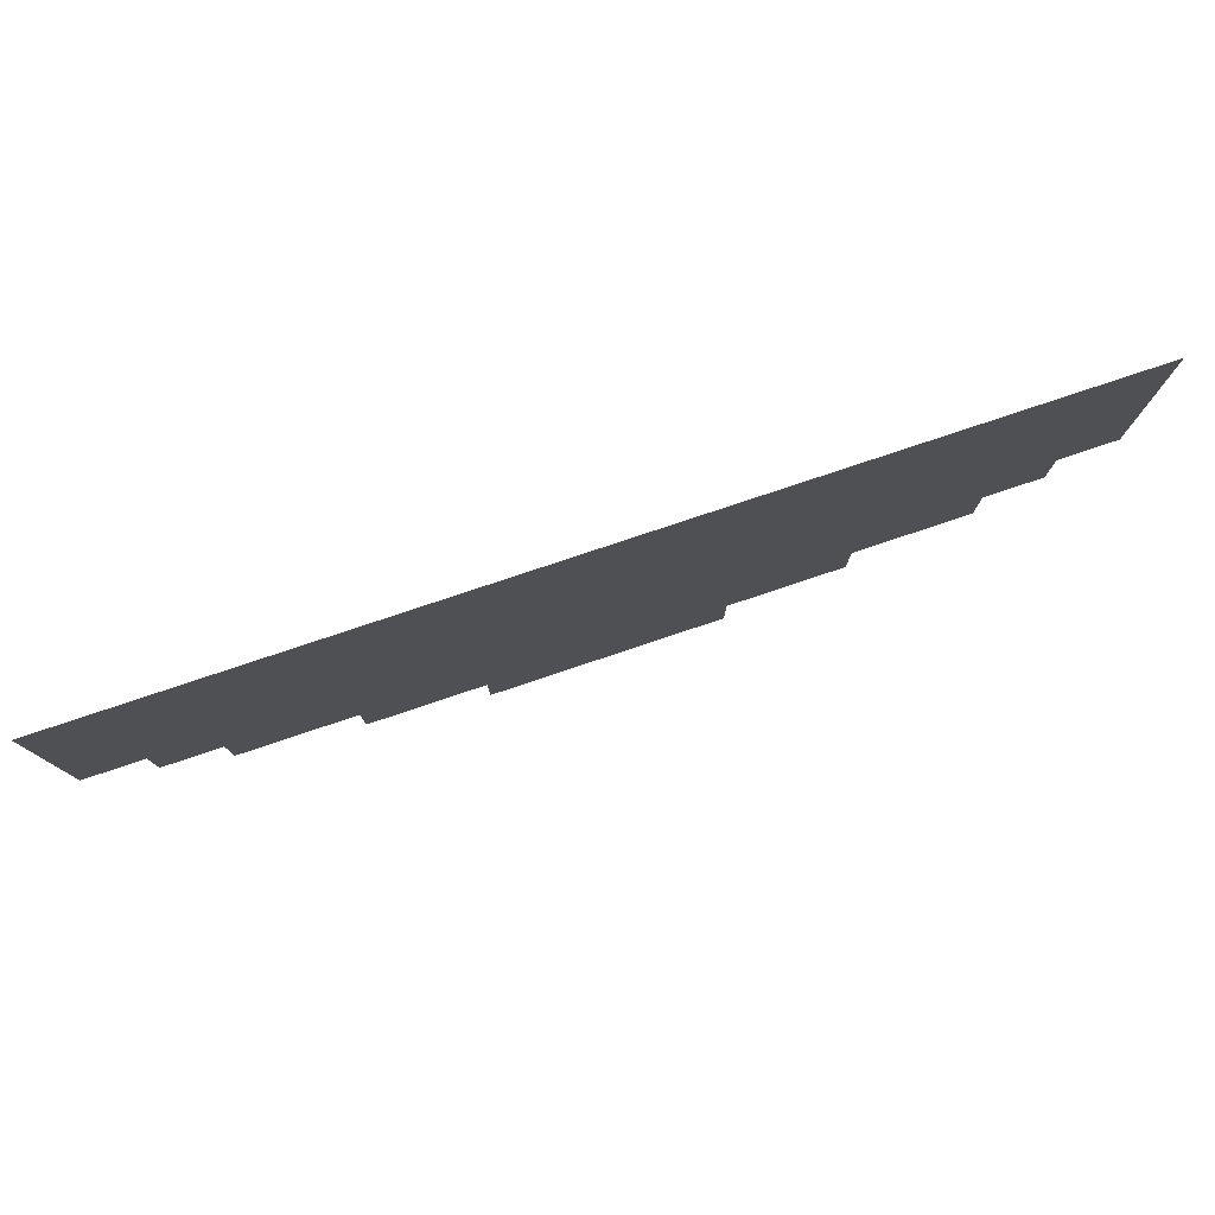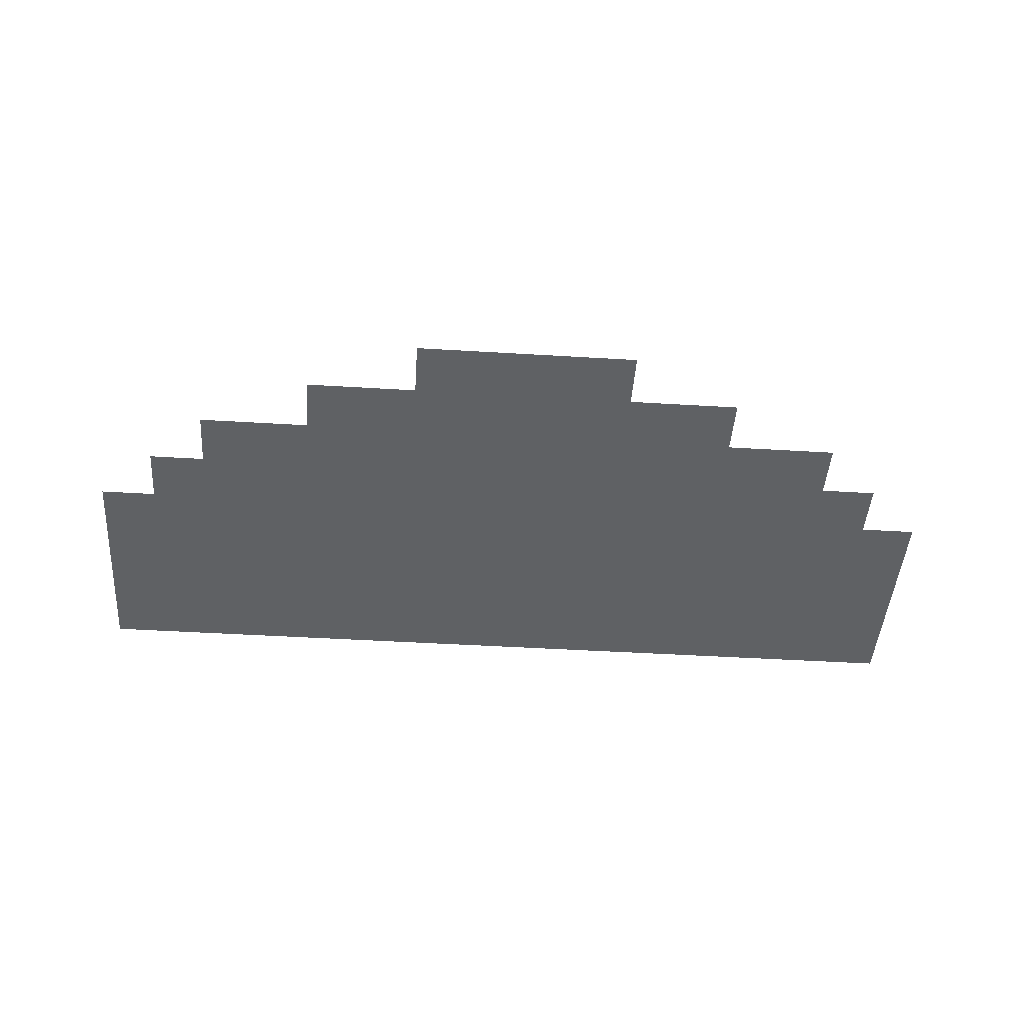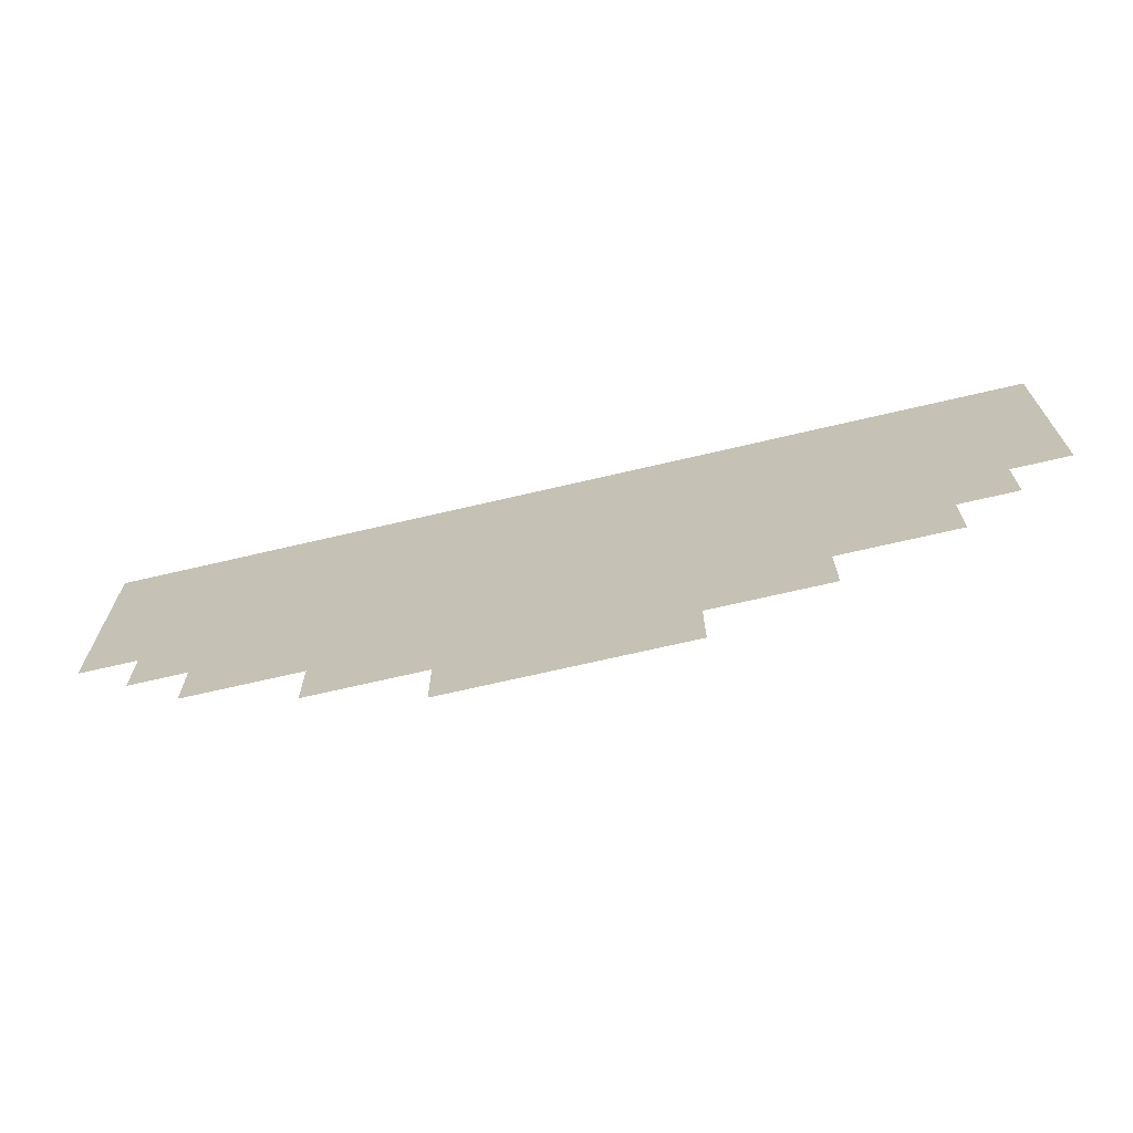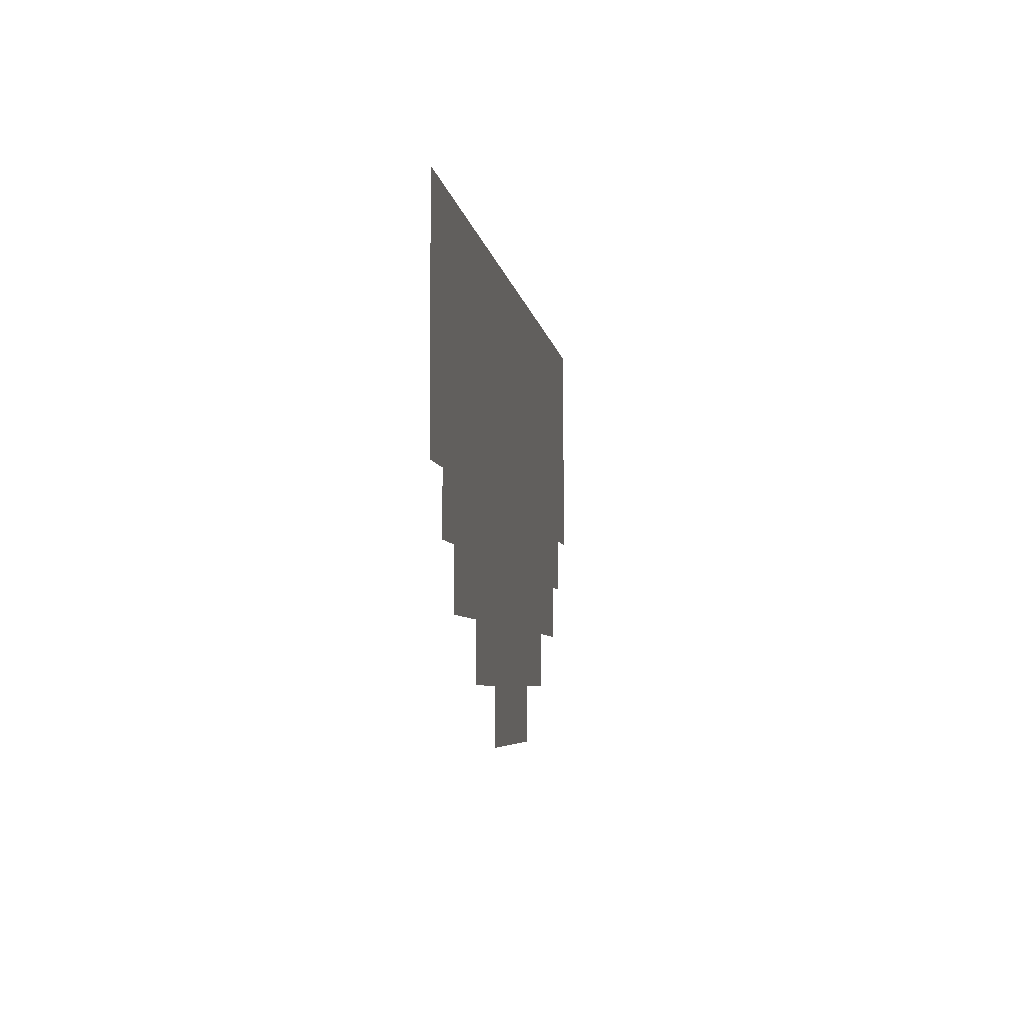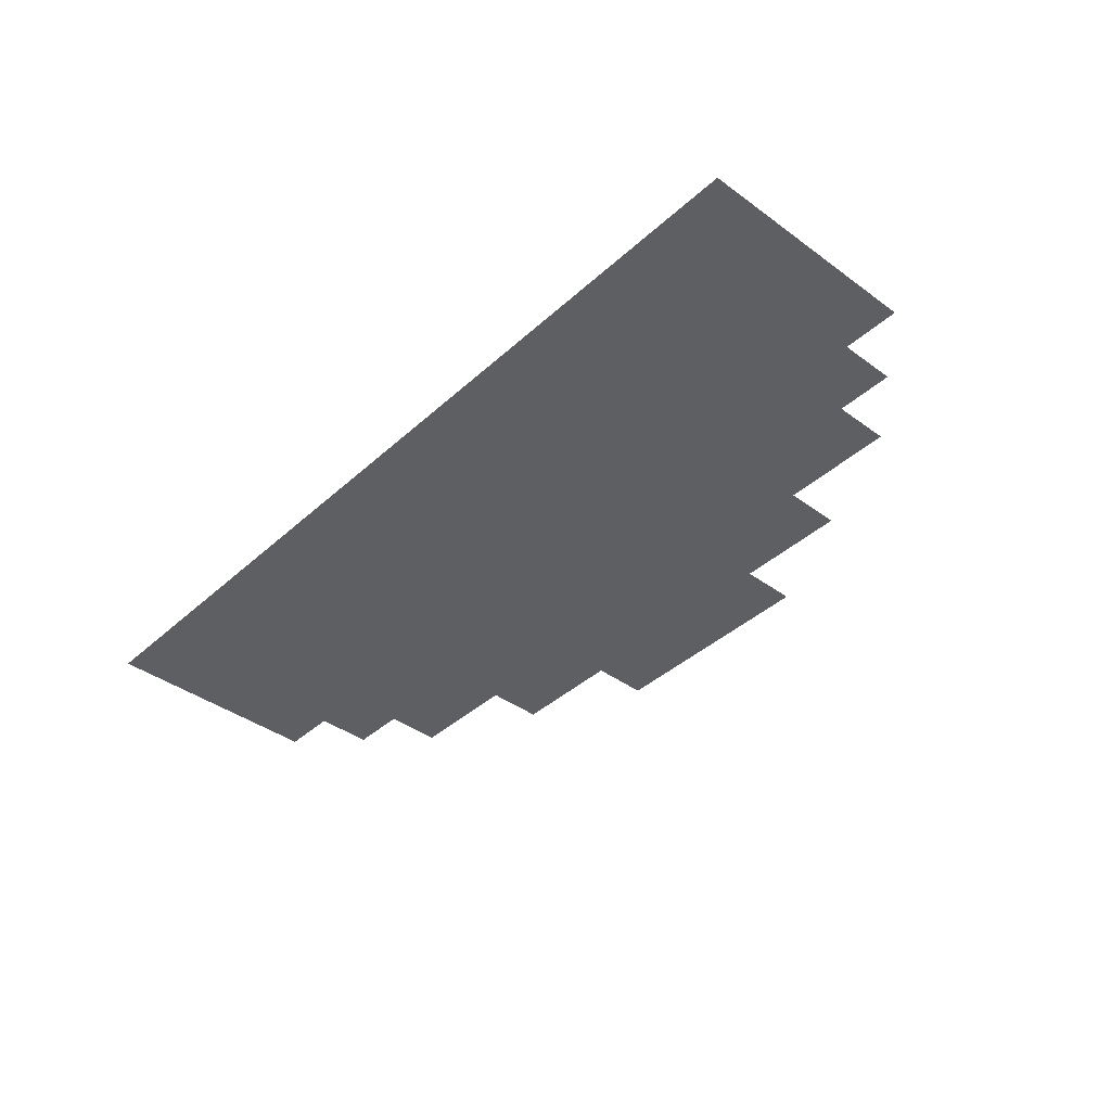
<metadata>
{"format":"obj","ext":"obj","renderer":"f3d","projection":"perspective","resolution":1024,"background":"white","views":[{"elev":78.5,"azim":161.5,"up":"+Y"},{"elev":-45.8,"azim":-4.0,"up":"+Z"},{"elev":-69.3,"azim":-166.8,"up":"+Y"},{"elev":-5.1,"azim":97.9,"up":"+Y"},{"elev":-40.1,"azim":-132.0,"up":"+Z"}]}
</metadata>
<code>
v -6 -5.25 0
v -6.75 -5.25 0
v -6.75 -4.5 0
v -6 -4.5 0
v -6.75 -5.25 0
v -7.5 -5.25 0
v -7.5 -4.5 0
v -6.75 -4.5 0
v -7.5 -5.25 0
v -8.25 -5.25 0
v -8.25 -4.5 0
v -7.5 -4.5 0
v -8.25 -5.25 0
v -9 -5.25 0
v -9 -4.5 0
v -8.25 -4.5 0
v -9 -5.25 0
v -9.75 -5.25 0
v -9.75 -4.5 0
v -9 -4.5 0
v -9.75 -5.25 0
v -10.5 -5.25 0
v -10.5 -4.5 0
v -9.75 -4.5 0
v -10.5 -5.25 0
v -11.25 -5.25 0
v -11.25 -4.5 0
v -10.5 -4.5 0
v -11.25 -5.25 0
v -12 -5.25 0
v -12 -4.5 0
v -11.25 -4.5 0
v -12 -5.25 0
v -12.75 -5.25 0
v -12.75 -4.5 0
v -12 -4.5 0
v -12.75 -5.25 0
v -13.5 -5.25 0
v -13.5 -4.5 0
v -12.75 -4.5 0
v -13.5 -5.25 0
v -14.25 -5.25 0
v -14.25 -4.5 0
v -13.5 -4.5 0
v -14.25 -5.25 0
v -15 -5.25 0
v -15 -4.5 0
v -14.25 -4.5 0
v -15 -5.25 0
v -15.75 -5.25 0
v -15.75 -4.5 0
v -15 -4.5 0
v -15.75 -5.25 0
v -16.5 -5.25 0
v -16.5 -4.5 0
v -15.75 -4.5 0
v -16.5 -5.25 0
v -17.25 -5.25 0
v -17.25 -4.5 0
v -16.5 -4.5 0
v -17.25 -5.25 0
v -18 -5.25 0
v -18 -4.5 0
v -17.25 -4.5 0
v -6 -6 0
v -6.75 -6 0
v -6.75 -5.25 0
v -6 -5.25 0
v -6.75 -6 0
v -7.5 -6 0
v -7.5 -5.25 0
v -6.75 -5.25 0
v -7.5 -6 0
v -8.25 -6 0
v -8.25 -5.25 0
v -7.5 -5.25 0
v -8.25 -6 0
v -9 -6 0
v -9 -5.25 0
v -8.25 -5.25 0
v -9 -6 0
v -9.75 -6 0
v -9.75 -5.25 0
v -9 -5.25 0
v -9.75 -6 0
v -10.5 -6 0
v -10.5 -5.25 0
v -9.75 -5.25 0
v -10.5 -6 0
v -11.25 -6 0
v -11.25 -5.25 0
v -10.5 -5.25 0
v -11.25 -6 0
v -12 -6 0
v -12 -5.25 0
v -11.25 -5.25 0
v -12 -6 0
v -12.75 -6 0
v -12.75 -5.25 0
v -12 -5.25 0
v -12.75 -6 0
v -13.5 -6 0
v -13.5 -5.25 0
v -12.75 -5.25 0
v -13.5 -6 0
v -14.25 -6 0
v -14.25 -5.25 0
v -13.5 -5.25 0
v -14.25 -6 0
v -15 -6 0
v -15 -5.25 0
v -14.25 -5.25 0
v -15 -6 0
v -15.75 -6 0
v -15.75 -5.25 0
v -15 -5.25 0
v -15.75 -6 0
v -16.5 -6 0
v -16.5 -5.25 0
v -15.75 -5.25 0
v -16.5 -6 0
v -17.25 -6 0
v -17.25 -5.25 0
v -16.5 -5.25 0
v -17.25 -6 0
v -18 -6 0
v -18 -5.25 0
v -17.25 -5.25 0
v -6 -6.75 0
v -6.75 -6.75 0
v -6.75 -6 0
v -6 -6 0
v -6.75 -6.75 0
v -7.5 -6.75 0
v -7.5 -6 0
v -6.75 -6 0
v -7.5 -6.75 0
v -8.25 -6.75 0
v -8.25 -6 0
v -7.5 -6 0
v -8.25 -6.75 0
v -9 -6.75 0
v -9 -6 0
v -8.25 -6 0
v -9 -6.75 0
v -9.75 -6.75 0
v -9.75 -6 0
v -9 -6 0
v -9.75 -6.75 0
v -10.5 -6.75 0
v -10.5 -6 0
v -9.75 -6 0
v -10.5 -6.75 0
v -11.25 -6.75 0
v -11.25 -6 0
v -10.5 -6 0
v -11.25 -6.75 0
v -12 -6.75 0
v -12 -6 0
v -11.25 -6 0
v -12 -6.75 0
v -12.75 -6.75 0
v -12.75 -6 0
v -12 -6 0
v -12.75 -6.75 0
v -13.5 -6.75 0
v -13.5 -6 0
v -12.75 -6 0
v -13.5 -6.75 0
v -14.25 -6.75 0
v -14.25 -6 0
v -13.5 -6 0
v -14.25 -6.75 0
v -15 -6.75 0
v -15 -6 0
v -14.25 -6 0
v -15 -6.75 0
v -15.75 -6.75 0
v -15.75 -6 0
v -15 -6 0
v -15.75 -6.75 0
v -16.5 -6.75 0
v -16.5 -6 0
v -15.75 -6 0
v -16.5 -6.75 0
v -17.25 -6.75 0
v -17.25 -6 0
v -16.5 -6 0
v -17.25 -6.75 0
v -18 -6.75 0
v -18 -6 0
v -17.25 -6 0
v -6 -7.5 0
v -6.75 -7.5 0
v -6.75 -6.75 0
v -6 -6.75 0
v -6.75 -7.5 0
v -7.5 -7.5 0
v -7.5 -6.75 0
v -6.75 -6.75 0
v -7.5 -7.5 0
v -8.25 -7.5 0
v -8.25 -6.75 0
v -7.5 -6.75 0
v -8.25 -7.5 0
v -9 -7.5 0
v -9 -6.75 0
v -8.25 -6.75 0
v -9 -7.5 0
v -9.75 -7.5 0
v -9.75 -6.75 0
v -9 -6.75 0
v -9.75 -7.5 0
v -10.5 -7.5 0
v -10.5 -6.75 0
v -9.75 -6.75 0
v -10.5 -7.5 0
v -11.25 -7.5 0
v -11.25 -6.75 0
v -10.5 -6.75 0
v -11.25 -7.5 0
v -12 -7.5 0
v -12 -6.75 0
v -11.25 -6.75 0
v -12 -7.5 0
v -12.75 -7.5 0
v -12.75 -6.75 0
v -12 -6.75 0
v -12.75 -7.5 0
v -13.5 -7.5 0
v -13.5 -6.75 0
v -12.75 -6.75 0
v -13.5 -7.5 0
v -14.25 -7.5 0
v -14.25 -6.75 0
v -13.5 -6.75 0
v -14.25 -7.5 0
v -15 -7.5 0
v -15 -6.75 0
v -14.25 -6.75 0
v -15 -7.5 0
v -15.75 -7.5 0
v -15.75 -6.75 0
v -15 -6.75 0
v -15.75 -7.5 0
v -16.5 -7.5 0
v -16.5 -6.75 0
v -15.75 -6.75 0
v -16.5 -7.5 0
v -17.25 -7.5 0
v -17.25 -6.75 0
v -16.5 -6.75 0
v -17.25 -7.5 0
v -18 -7.5 0
v -18 -6.75 0
v -17.25 -6.75 0
v -6.75 -8.25 0
v -7.5 -8.25 0
v -7.5 -7.5 0
v -6.75 -7.5 0
v -7.5 -8.25 0
v -8.25 -8.25 0
v -8.25 -7.5 0
v -7.5 -7.5 0
v -8.25 -8.25 0
v -9 -8.25 0
v -9 -7.5 0
v -8.25 -7.5 0
v -9 -8.25 0
v -9.75 -8.25 0
v -9.75 -7.5 0
v -9 -7.5 0
v -9.75 -8.25 0
v -10.5 -8.25 0
v -10.5 -7.5 0
v -9.75 -7.5 0
v -10.5 -8.25 0
v -11.25 -8.25 0
v -11.25 -7.5 0
v -10.5 -7.5 0
v -11.25 -8.25 0
v -12 -8.25 0
v -12 -7.5 0
v -11.25 -7.5 0
v -12 -8.25 0
v -12.75 -8.25 0
v -12.75 -7.5 0
v -12 -7.5 0
v -12.75 -8.25 0
v -13.5 -8.25 0
v -13.5 -7.5 0
v -12.75 -7.5 0
v -13.5 -8.25 0
v -14.25 -8.25 0
v -14.25 -7.5 0
v -13.5 -7.5 0
v -14.25 -8.25 0
v -15 -8.25 0
v -15 -7.5 0
v -14.25 -7.5 0
v -15 -8.25 0
v -15.75 -8.25 0
v -15.75 -7.5 0
v -15 -7.5 0
v -15.75 -8.25 0
v -16.5 -8.25 0
v -16.5 -7.5 0
v -15.75 -7.5 0
v -16.5 -8.25 0
v -17.25 -8.25 0
v -17.25 -7.5 0
v -16.5 -7.5 0
v -7.5 -9 0
v -8.25 -9 0
v -8.25 -8.25 0
v -7.5 -8.25 0
v -8.25 -9 0
v -9 -9 0
v -9 -8.25 0
v -8.25 -8.25 0
v -9 -9 0
v -9.75 -9 0
v -9.75 -8.25 0
v -9 -8.25 0
v -9.75 -9 0
v -10.5 -9 0
v -10.5 -8.25 0
v -9.75 -8.25 0
v -10.5 -9 0
v -11.25 -9 0
v -11.25 -8.25 0
v -10.5 -8.25 0
v -11.25 -9 0
v -12 -9 0
v -12 -8.25 0
v -11.25 -8.25 0
v -12 -9 0
v -12.75 -9 0
v -12.75 -8.25 0
v -12 -8.25 0
v -12.75 -9 0
v -13.5 -9 0
v -13.5 -8.25 0
v -12.75 -8.25 0
v -13.5 -9 0
v -14.25 -9 0
v -14.25 -8.25 0
v -13.5 -8.25 0
v -14.25 -9 0
v -15 -9 0
v -15 -8.25 0
v -14.25 -8.25 0
v -15 -9 0
v -15.75 -9 0
v -15.75 -8.25 0
v -15 -8.25 0
v -15.75 -9 0
v -16.5 -9 0
v -16.5 -8.25 0
v -15.75 -8.25 0
v -9 -9.75 0
v -9.75 -9.75 0
v -9.75 -9 0
v -9 -9 0
v -9.75 -9.75 0
v -10.5 -9.75 0
v -10.5 -9 0
v -9.75 -9 0
v -10.5 -9.75 0
v -11.25 -9.75 0
v -11.25 -9 0
v -10.5 -9 0
v -11.25 -9.75 0
v -12 -9.75 0
v -12 -9 0
v -11.25 -9 0
v -12 -9.75 0
v -12.75 -9.75 0
v -12.75 -9 0
v -12 -9 0
v -12.75 -9.75 0
v -13.5 -9.75 0
v -13.5 -9 0
v -12.75 -9 0
v -13.5 -9.75 0
v -14.25 -9.75 0
v -14.25 -9 0
v -13.5 -9 0
v -14.25 -9.75 0
v -15 -9.75 0
v -15 -9 0
v -14.25 -9 0
v -10.5 -10.5 0
v -11.25 -10.5 0
v -11.25 -9.75 0
v -10.5 -9.75 0
v -11.25 -10.5 0
v -12 -10.5 0
v -12 -9.75 0
v -11.25 -9.75 0
v -12 -10.5 0
v -12.75 -10.5 0
v -12.75 -9.75 0
v -12 -9.75 0
v -12.75 -10.5 0
v -13.5 -10.5 0
v -13.5 -9.75 0
v -12.75 -9.75 0
g Level01-BOSS_mesh_0009
f 1 2 3 4
f 5 6 7 8
f 9 10 11 12
f 13 14 15 16
f 17 18 19 20
f 21 22 23 24
f 25 26 27 28
f 29 30 31 32
f 33 34 35 36
f 37 38 39 40
f 41 42 43 44
f 45 46 47 48
f 49 50 51 52
f 53 54 55 56
f 57 58 59 60
f 61 62 63 64
f 65 66 67 68
f 69 70 71 72
f 73 74 75 76
f 77 78 79 80
f 81 82 83 84
f 85 86 87 88
f 89 90 91 92
f 93 94 95 96
f 97 98 99 100
f 101 102 103 104
f 105 106 107 108
f 109 110 111 112
f 113 114 115 116
f 117 118 119 120
f 121 122 123 124
f 125 126 127 128
f 129 130 131 132
f 133 134 135 136
f 137 138 139 140
f 141 142 143 144
f 145 146 147 148
f 149 150 151 152
f 153 154 155 156
f 157 158 159 160
f 161 162 163 164
f 165 166 167 168
f 169 170 171 172
f 173 174 175 176
f 177 178 179 180
f 181 182 183 184
f 185 186 187 188
f 189 190 191 192
f 193 194 195 196
f 197 198 199 200
f 201 202 203 204
f 205 206 207 208
f 209 210 211 212
f 213 214 215 216
f 217 218 219 220
f 221 222 223 224
f 225 226 227 228
f 229 230 231 232
f 233 234 235 236
f 237 238 239 240
f 241 242 243 244
f 245 246 247 248
f 249 250 251 252
f 253 254 255 256
f 257 258 259 260
f 261 262 263 264
f 265 266 267 268
f 269 270 271 272
f 273 274 275 276
f 277 278 279 280
f 281 282 283 284
f 285 286 287 288
f 289 290 291 292
f 293 294 295 296
f 297 298 299 300
f 301 302 303 304
f 305 306 307 308
f 309 310 311 312
f 313 314 315 316
f 317 318 319 320
f 321 322 323 324
f 325 326 327 328
f 329 330 331 332
f 333 334 335 336
f 337 338 339 340
f 341 342 343 344
f 345 346 347 348
f 349 350 351 352
f 353 354 355 356
f 357 358 359 360
f 361 362 363 364
f 365 366 367 368
f 369 370 371 372
f 373 374 375 376
f 377 378 379 380
f 381 382 383 384
f 385 386 387 388
f 389 390 391 392
f 393 394 395 396
f 397 398 399 400
f 401 402 403 404
f 405 406 407 408

</code>
